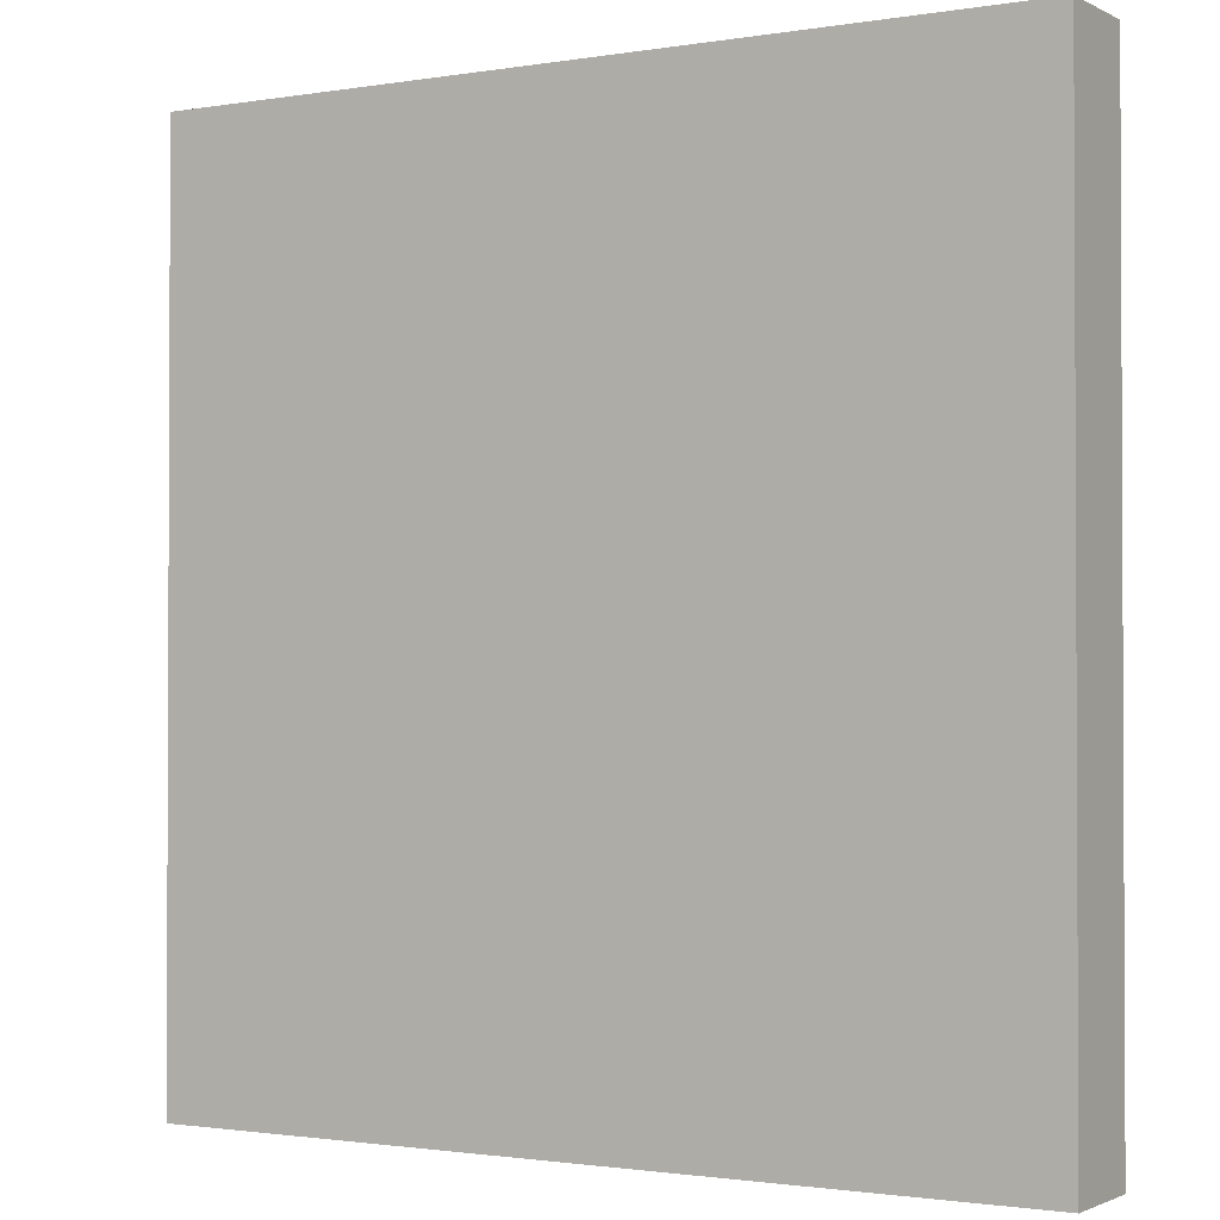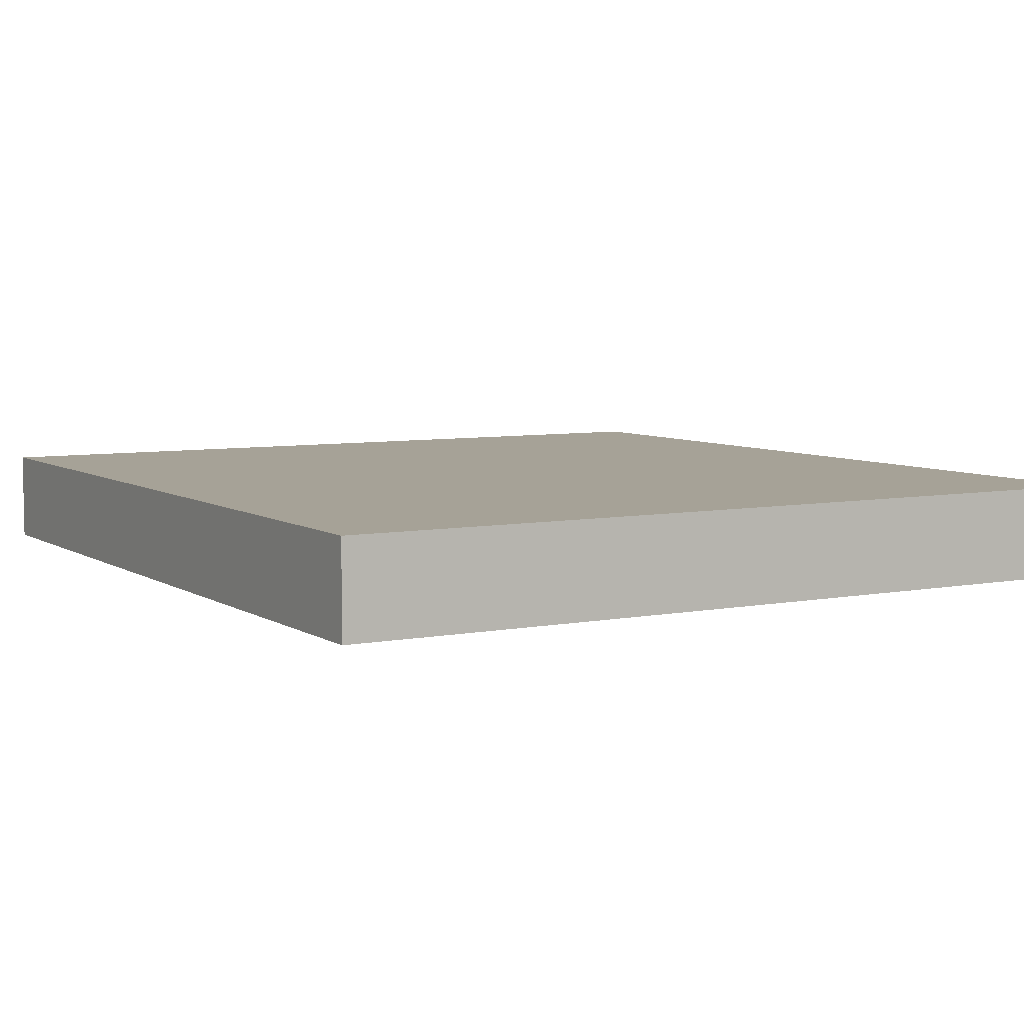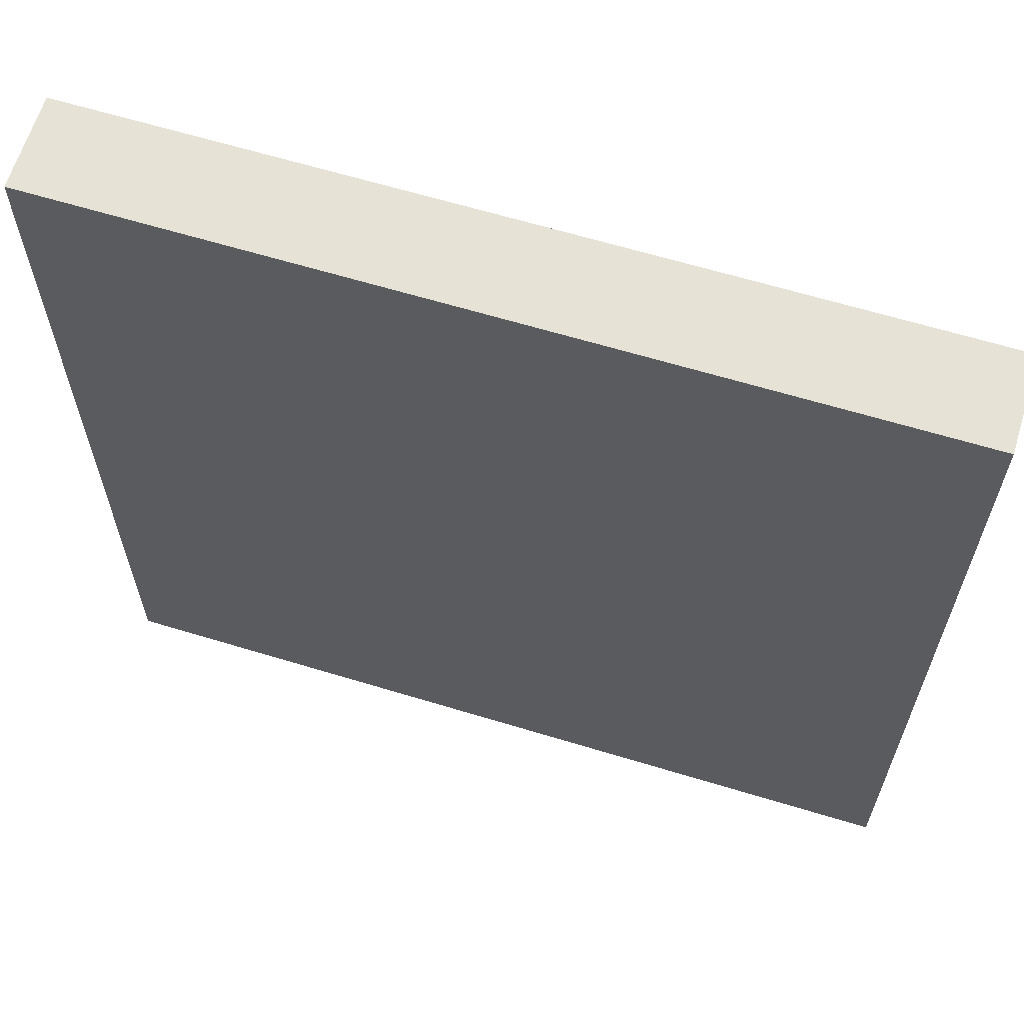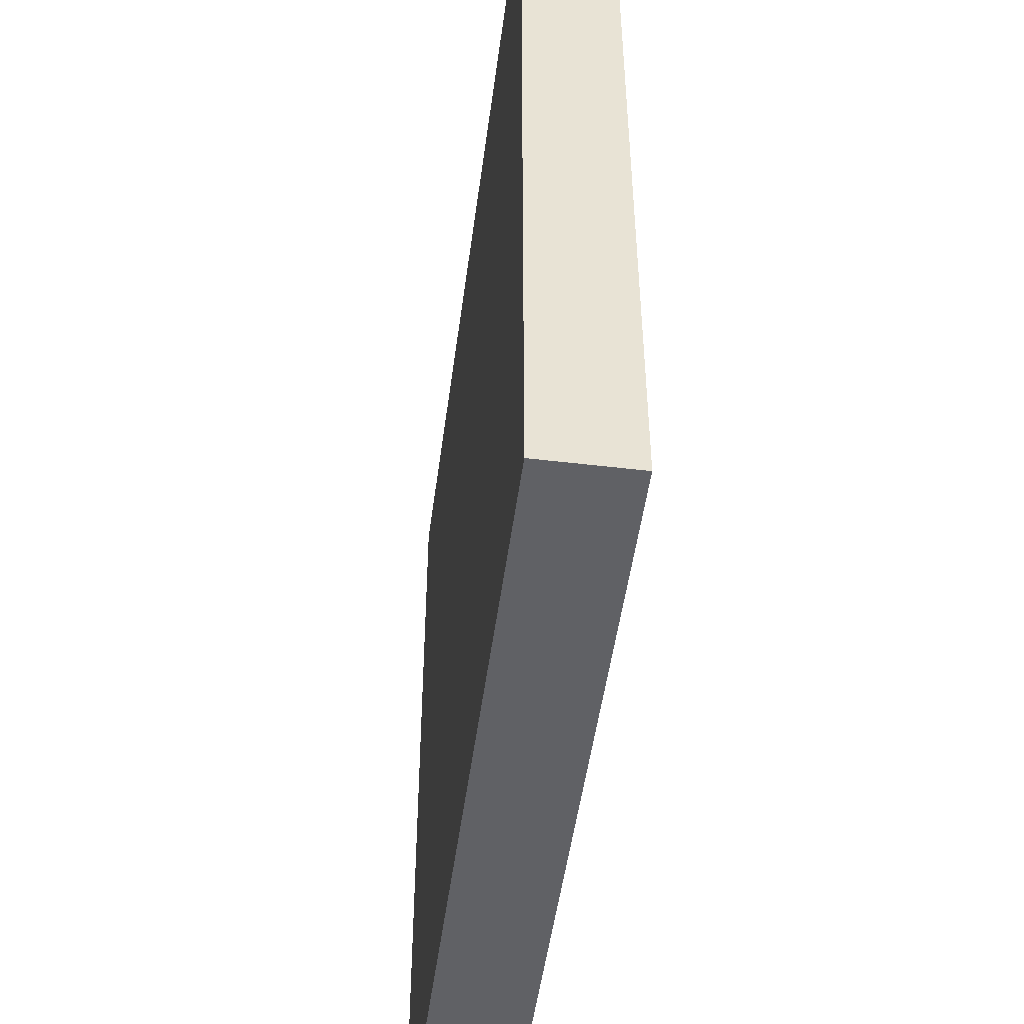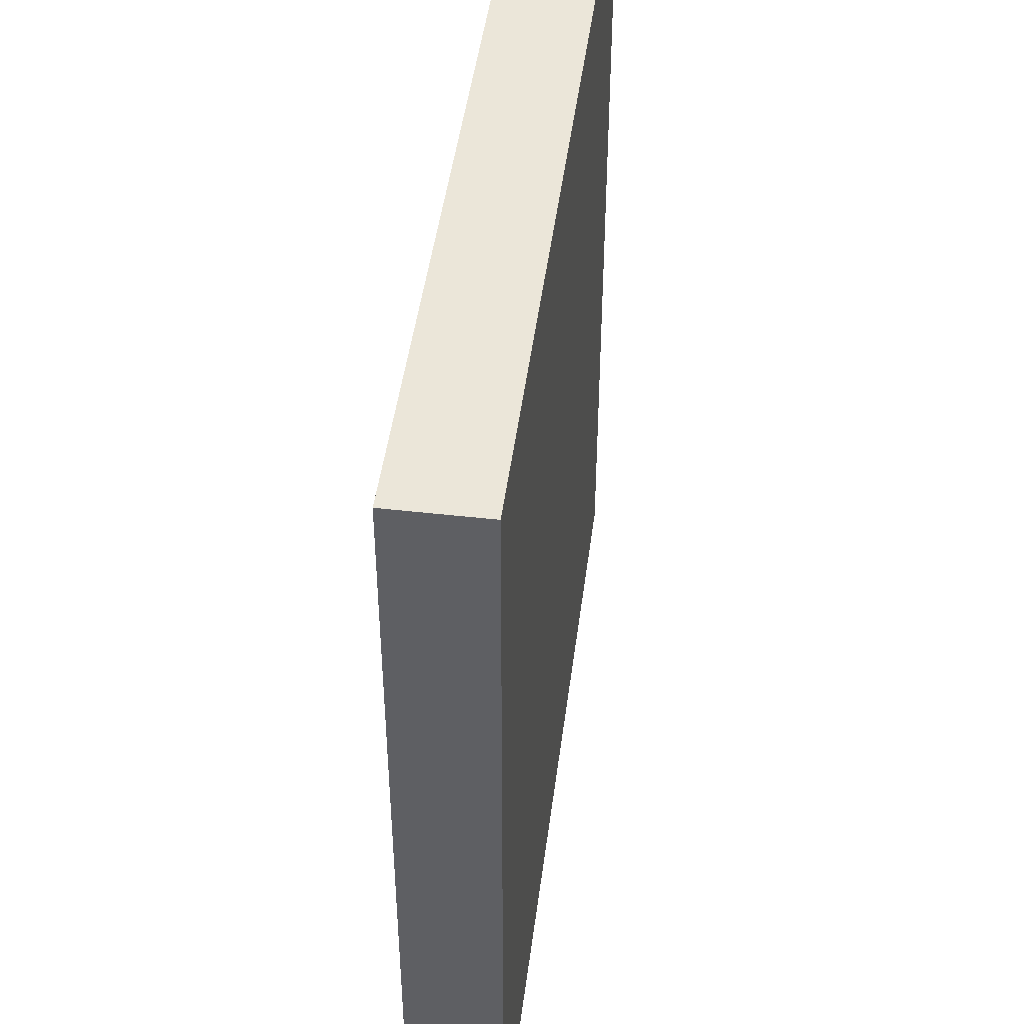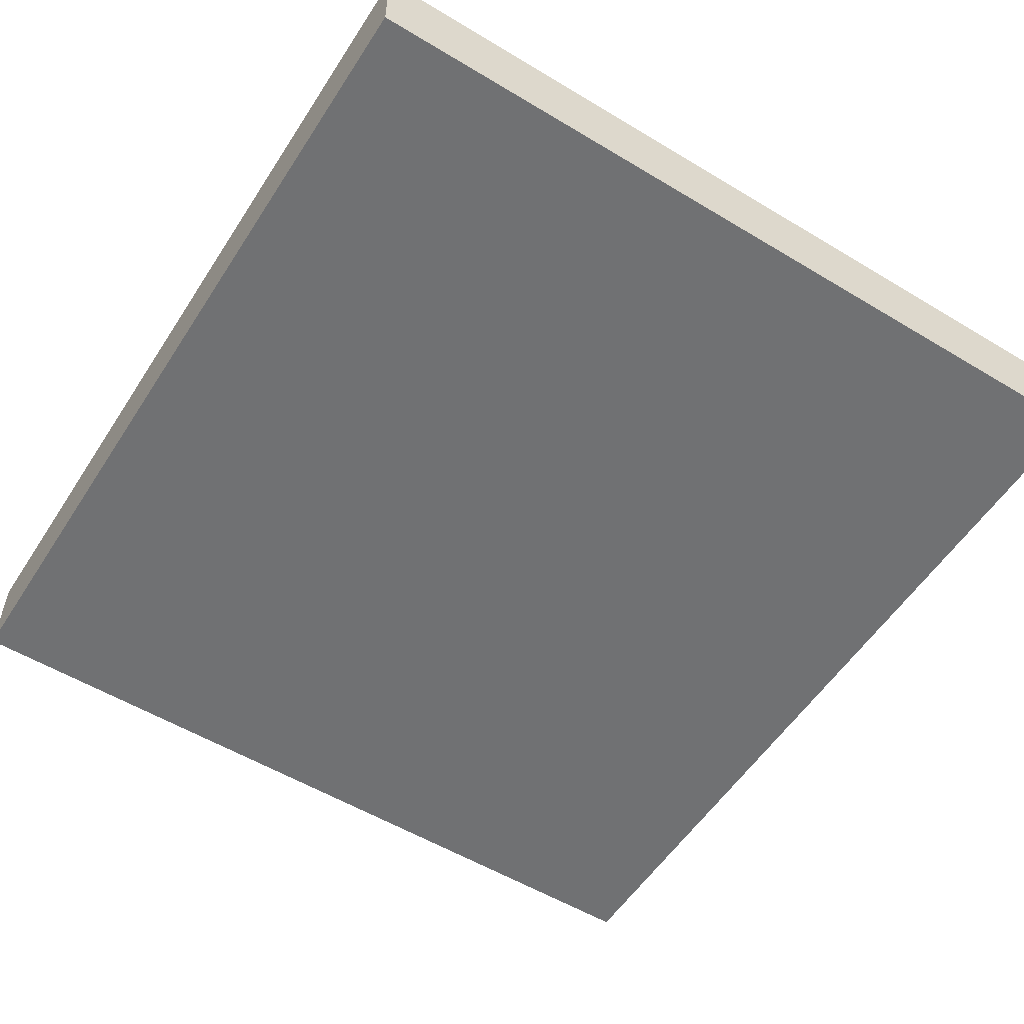
<metadata>
{"format":"obj","ext":"obj","renderer":"f3d","projection":"perspective","resolution":1024,"background":"white","views":[{"elev":-1.5,"azim":30.9,"up":"+Z"},{"elev":6.4,"azim":-30.1,"up":"+Y"},{"elev":63.7,"azim":-162.9,"up":"+Z"},{"elev":-49.8,"azim":-97.5,"up":"+Z"},{"elev":46.7,"azim":-82.6,"up":"+Z"},{"elev":-55.2,"azim":147.6,"up":"+Y"}]}
</metadata>
<code>
o Cube
v 2.953 0.3327 1.033
v 2.953 0.3327 -2.009
v 0.04991 0.3327 -2.009
v 0.04991 0.3327 1.033
v 2.953 0.01206 1.033
v 2.953 0.01206 -2.009
v 0.04991 0.01206 -2.009
v 0.04991 0.01206 1.033
f 1 2 3 4
f 5 8 7 6
f 1 5 6 2
f 2 6 7 3
f 3 7 8 4
f 5 1 4 8

</code>
